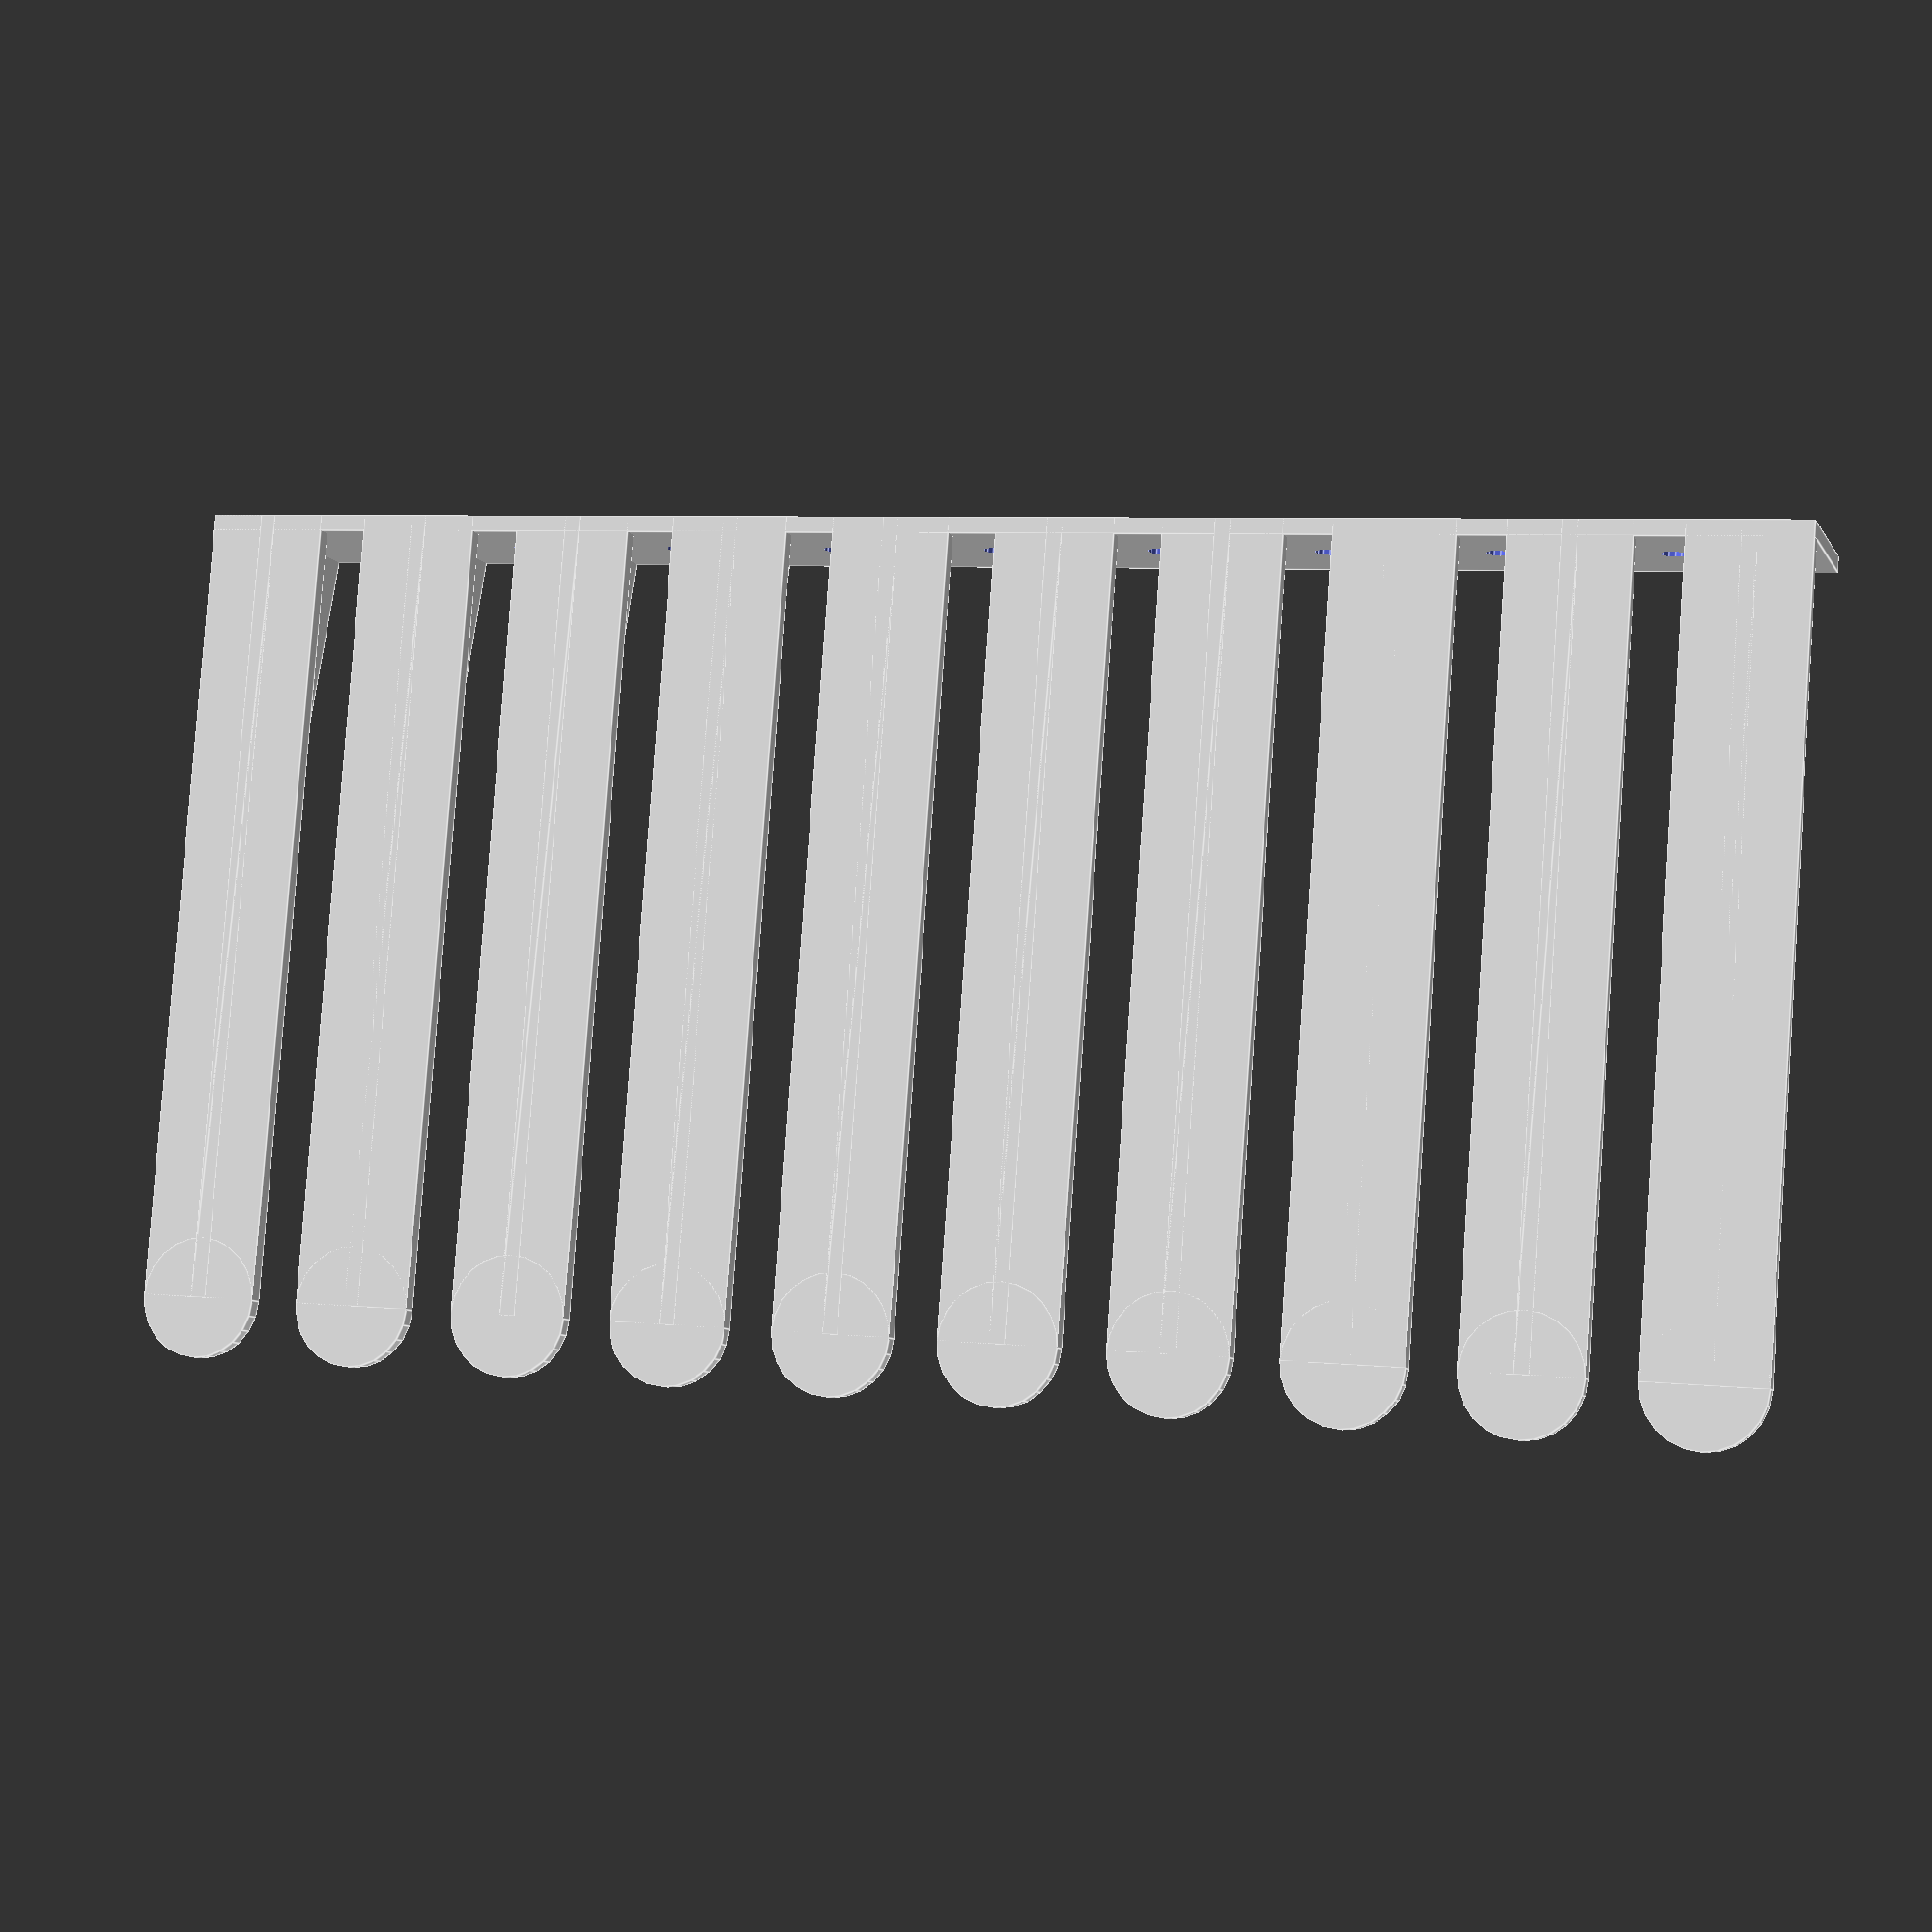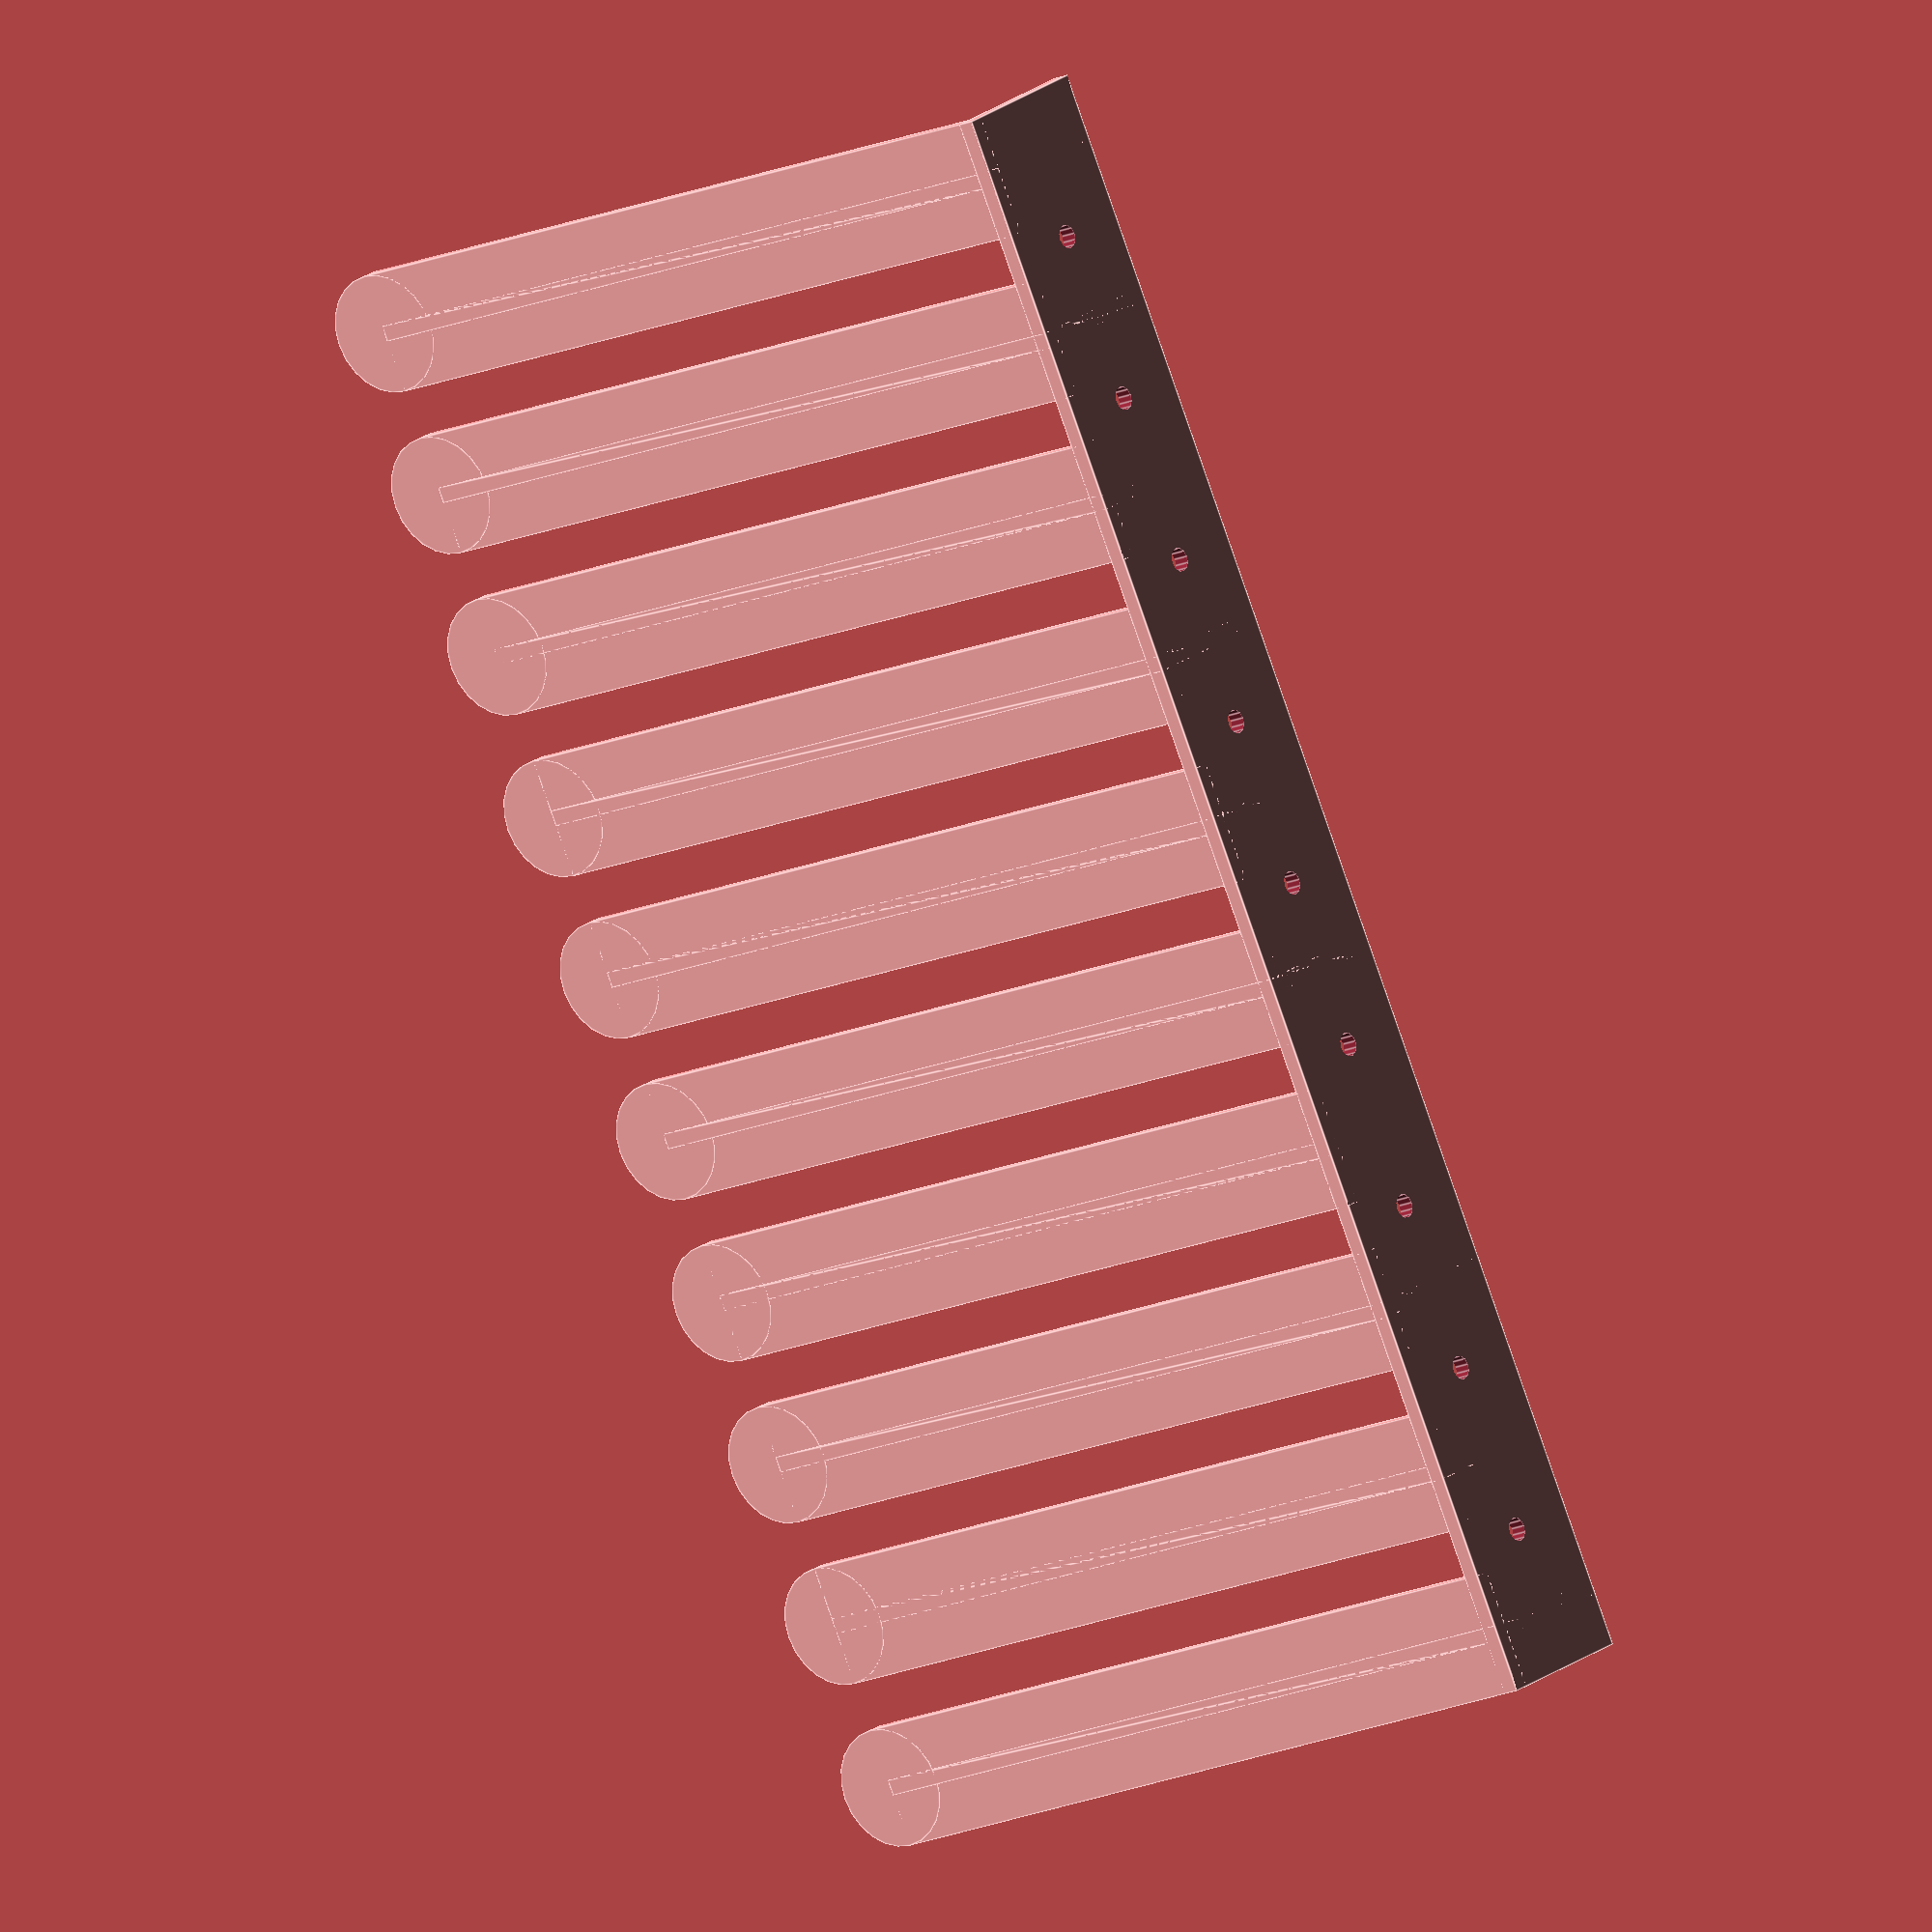
<openscad>
//
//  This defines a comb for storing cables of various sizes.
//
//
//  Cable sizes
//
banana_size = 4;
cat5_size = 6;
//
//  Module for the cable comb.
//    size - the diameter of the cable plus a little extra
//    number - the number of fingers in the comb
//
finger_width = 15;
finger_length = 100;
module bbs_finger(width, length, height)
{
  cube([width, length, 2]);
  translate([width/2, finger_length, 0]) cylinder(r=width/2, h=2);
  translate([width/2 + 1, 0, 0]) rotate([0, -90, 0]) linear_extrude(height=2)
    polygon([[0, 0], [0, length], [height, 0]]);
}

module bbs_cable_comb(size, number)
{
  height = 20;
  difference()
  {
    union()
    {
      for(a = [0:(number - 1)])
      {
        x_offset = a*(finger_width + size);
        translate([x_offset, 0, 0]) bbs_finger(finger_width, finger_length, height);
      }
      cube([number*(finger_width + size) - size, 2, height]);
    }
    union()
    {
      for(a = [1:(number - 1)])
      {
        translate([a*(finger_width + size) - size/2, -0.1, height/2]) rotate([-90, 0, 0])
          cylinder(r=1.5, h=3, $fn=12);
      }
    }
  }
}

bbs_cable_comb(cat5_size, 10);

</openscad>
<views>
elev=188.1 azim=355.7 roll=342.3 proj=p view=edges
elev=339.4 azim=113.8 roll=215.9 proj=o view=edges
</views>
